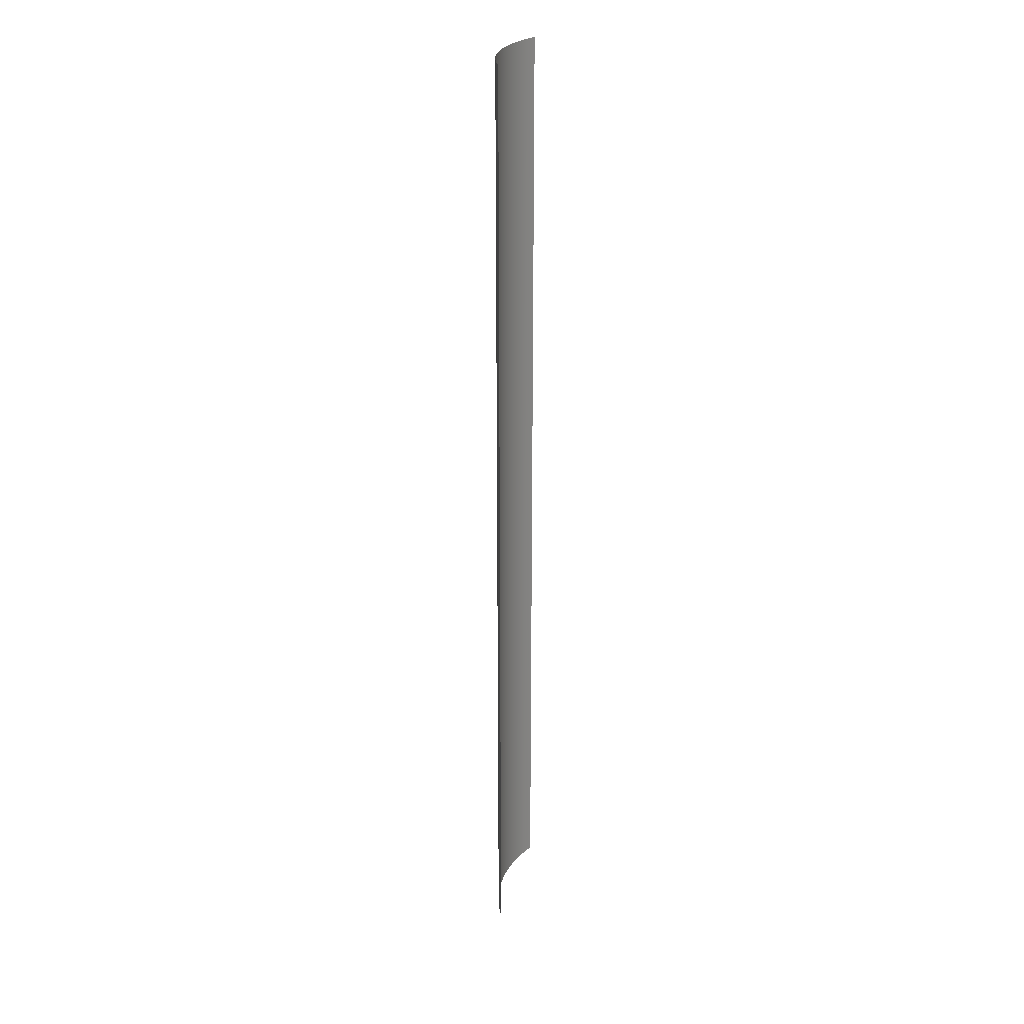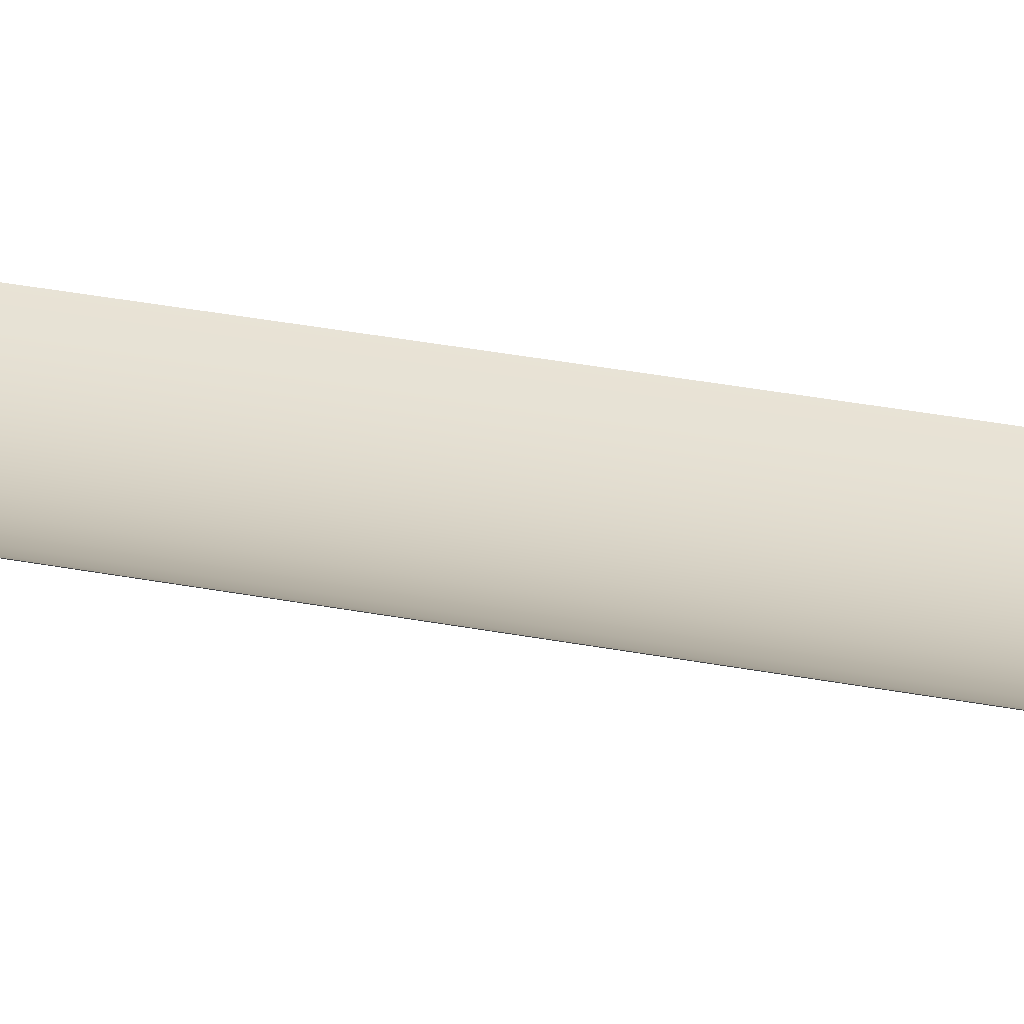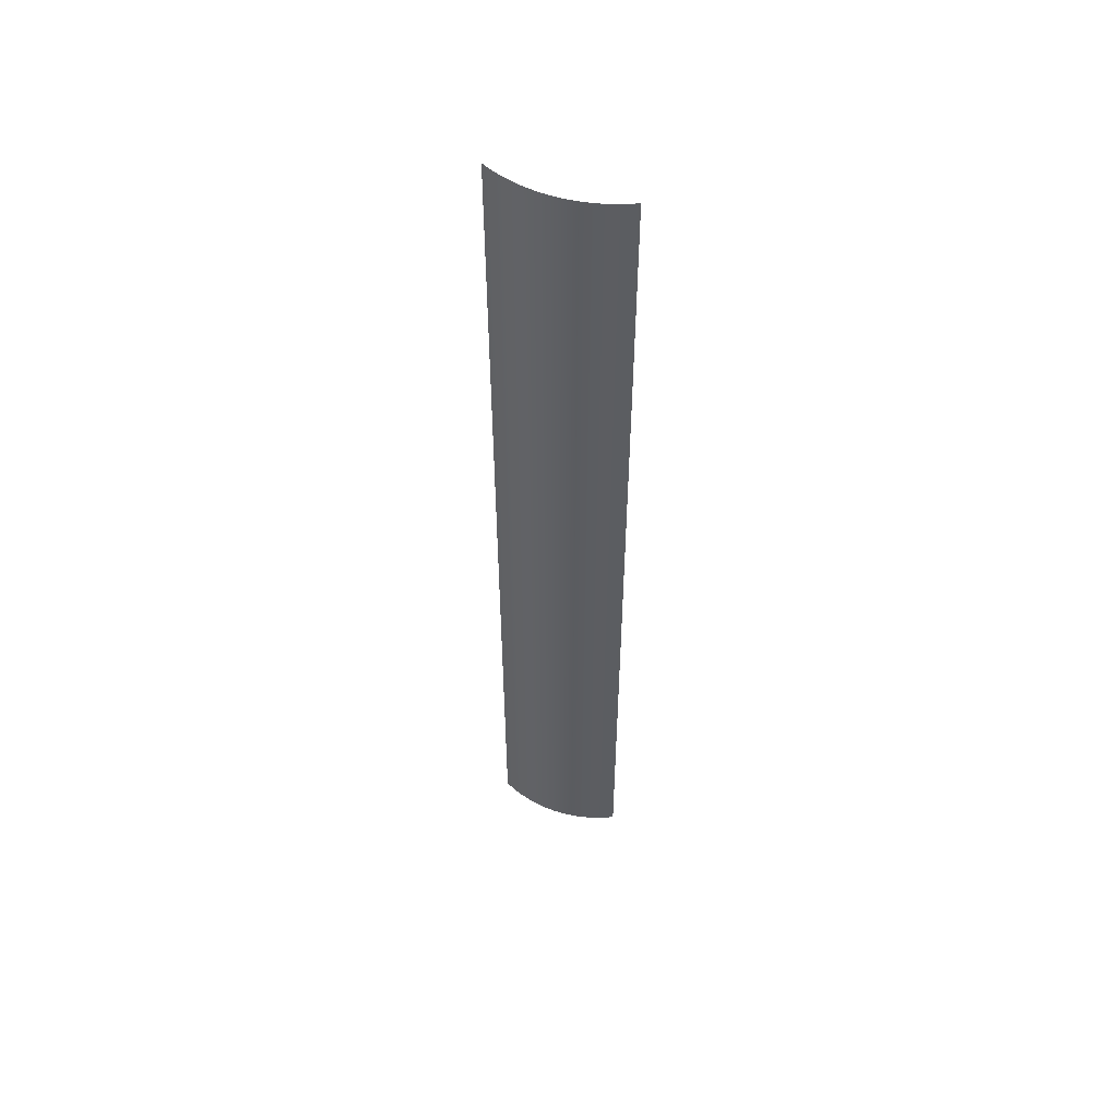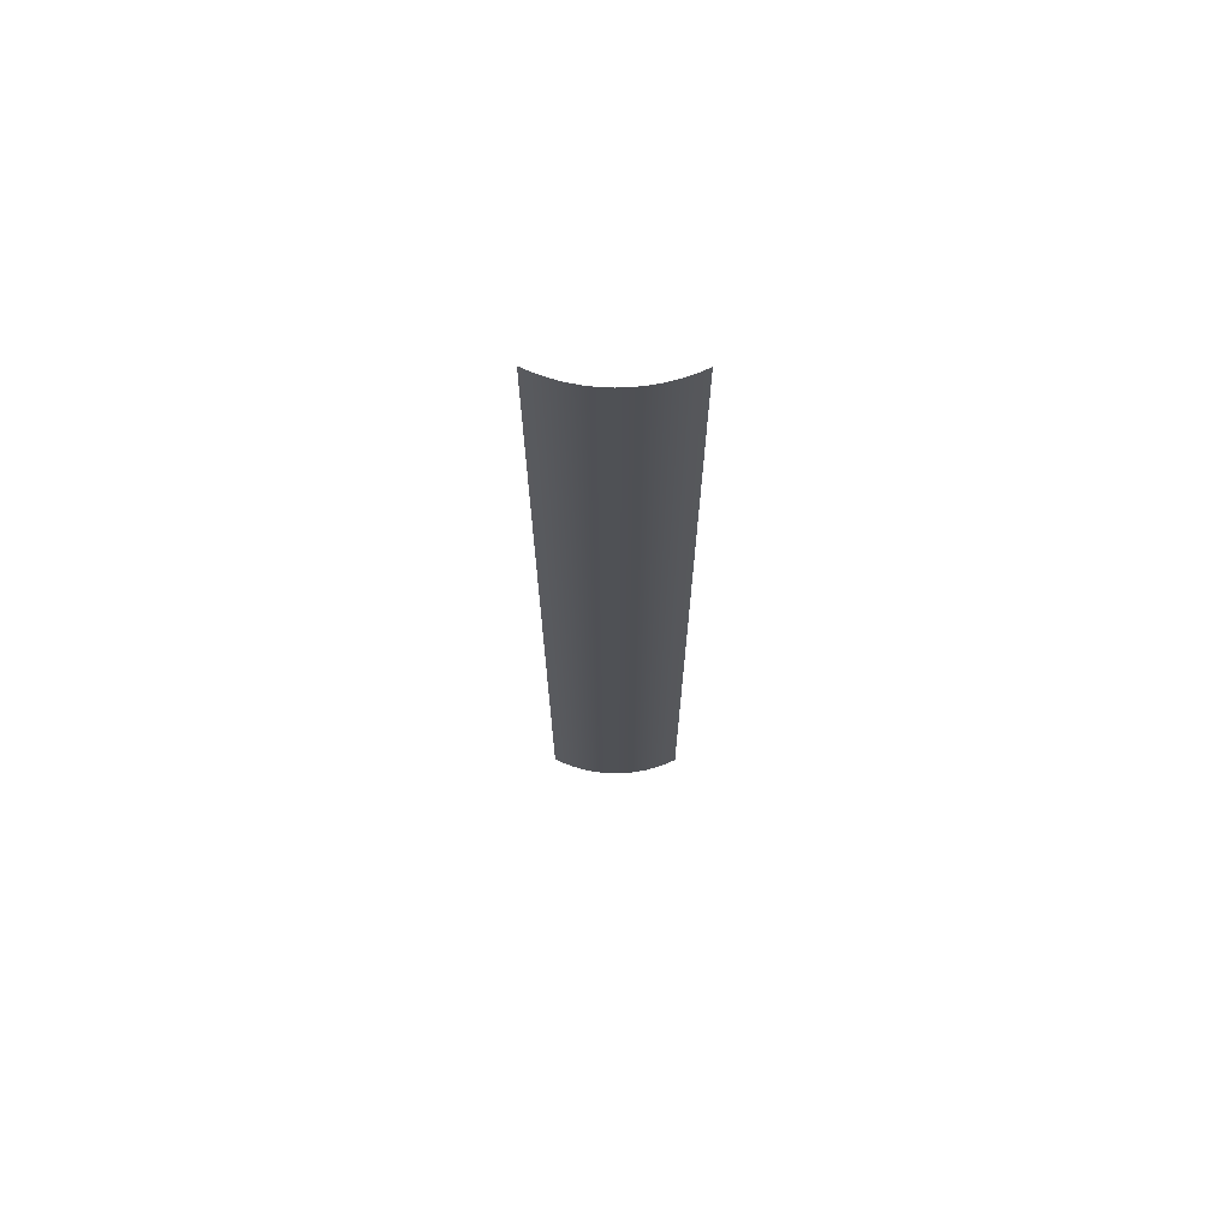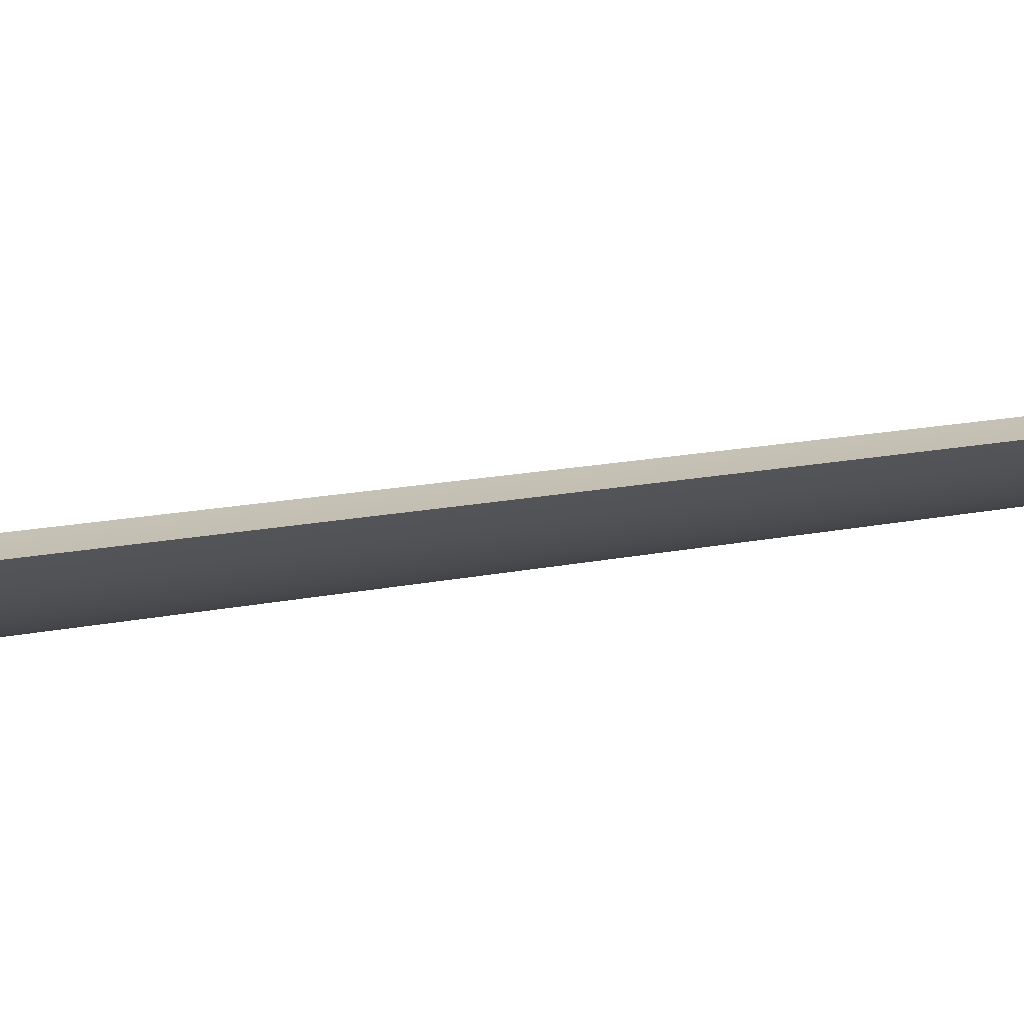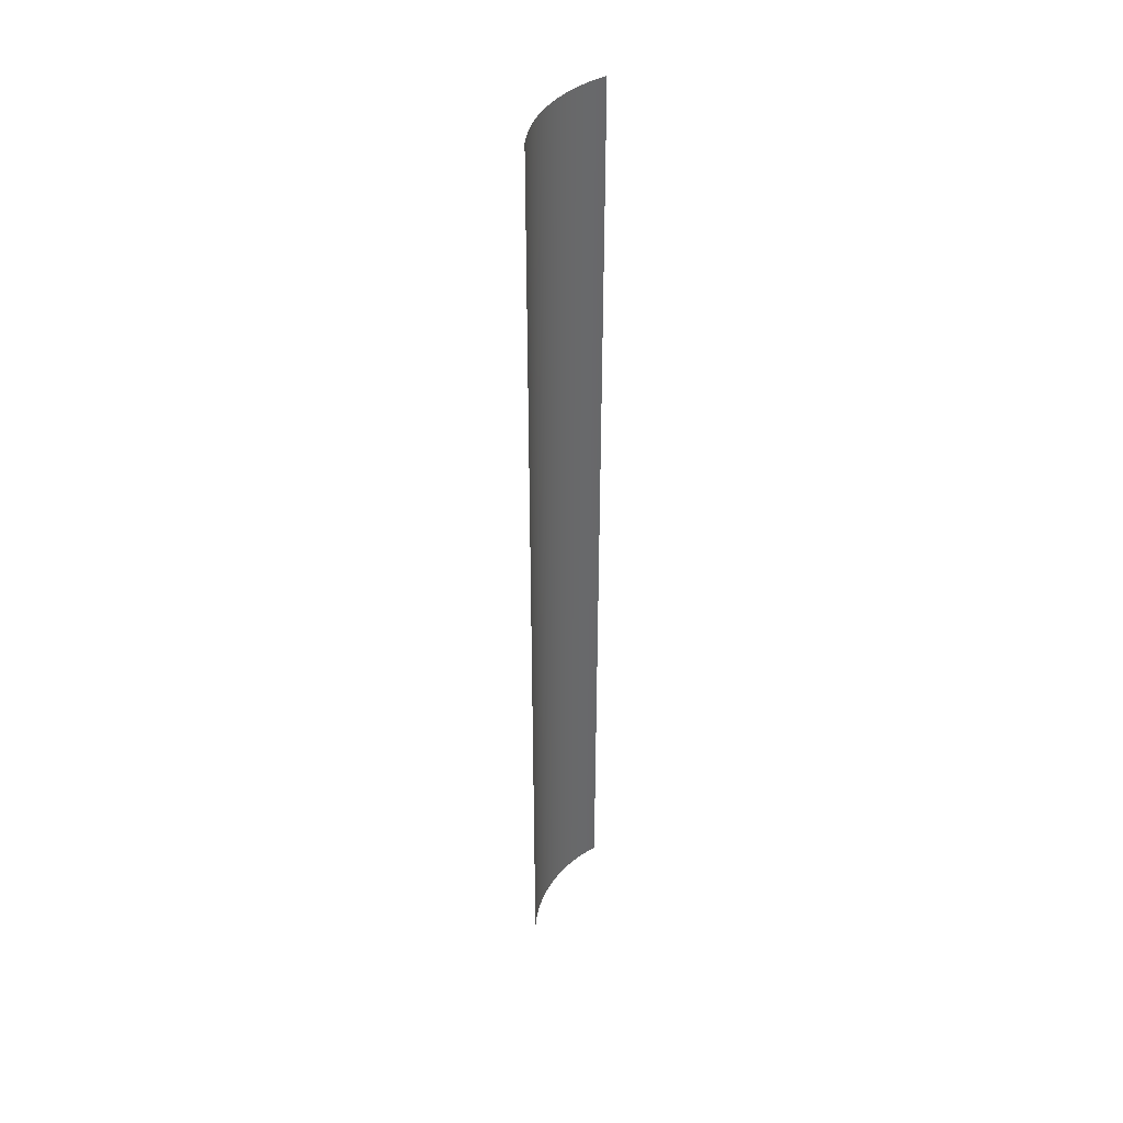
<metadata>
{"format":"obj","ext":"obj","renderer":"f3d","projection":"perspective","resolution":1024,"background":"white","views":[{"elev":26.2,"azim":99.3,"up":"+Z"},{"elev":28.2,"azim":-72.9,"up":"+Y"},{"elev":53.7,"azim":14.1,"up":"+Z"},{"elev":70.4,"azim":-5.6,"up":"+Z"},{"elev":4.7,"azim":-145.5,"up":"+Y"},{"elev":41.0,"azim":114.4,"up":"+Z"}]}
</metadata>
<code>
g Mesh1 Model
v 41.2 3.926 -100
v 40.19 4.526 -0
v 40.19 4.526 -100
f 1 2 3
v 41.2 3.926 -0
f 2 1 4
v 42.25 3.408 -100
f 5 4 1
v 42.25 3.408 -0
f 4 5 6
v 43.34 2.974 -100
f 7 6 5
v 43.34 2.974 -0
f 6 7 8
v 44.46 2.627 -100
f 9 8 7
v 44.46 2.627 -0
f 8 9 10
v 45.6 2.368 -100
f 11 10 9
v 45.6 2.368 -0
f 10 11 12
v 46.76 2.201 -100
f 13 12 11
v 46.76 2.201 -0
f 12 13 14
v 47.93 2.125 -100
f 15 14 13
v 47.93 2.125 -0
f 14 15 16
v 49.11 2.142 -100
f 17 16 15
v 49.11 2.142 -0
f 16 17 18
v 50.27 2.25 -100
f 19 18 17
v 50.27 2.25 -0
f 18 19 20
v 51.43 2.45 -100
f 21 20 19
v 51.43 2.45 -0
f 20 21 22
v 52.57 2.74 -100
f 23 22 21
v 52.57 2.74 -0
f 22 23 24
v 53.68 3.118 -100
f 25 24 23
v 53.68 3.118 -0
f 24 25 26

</code>
